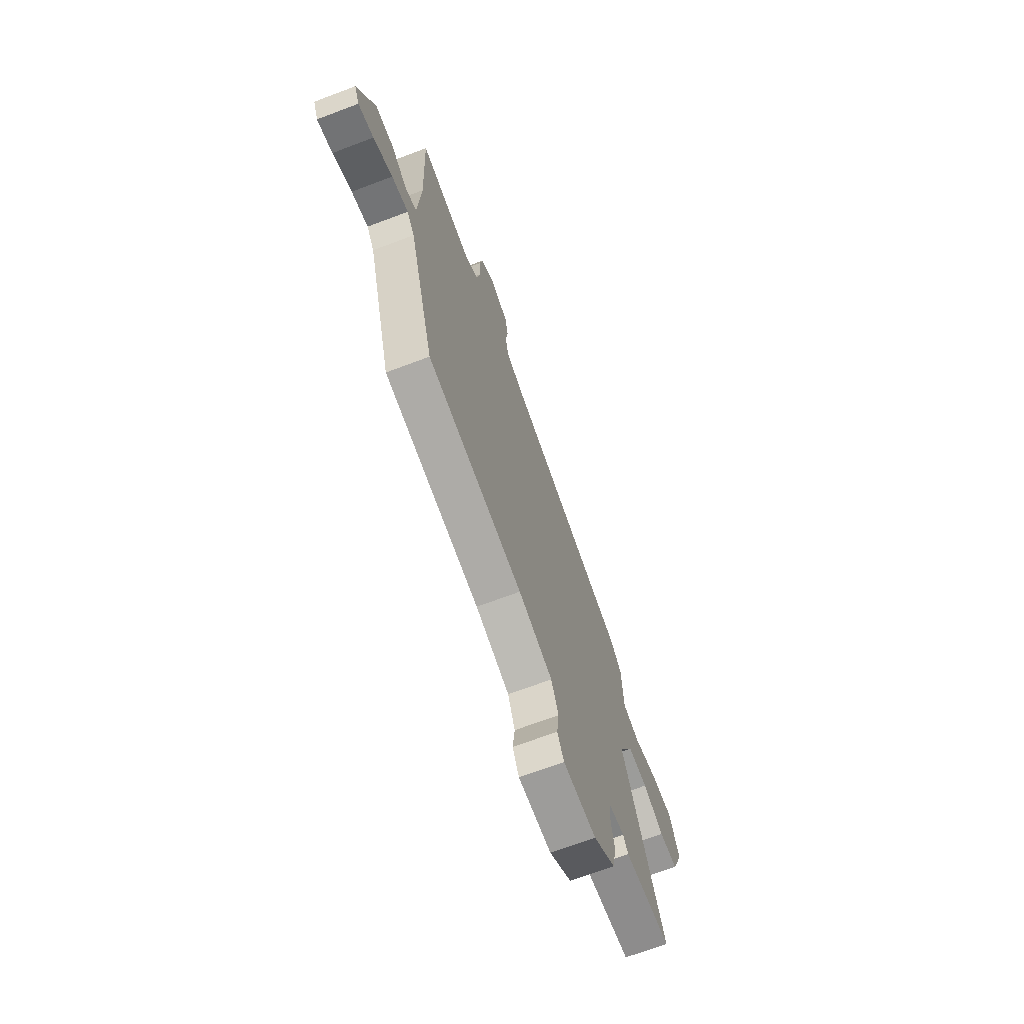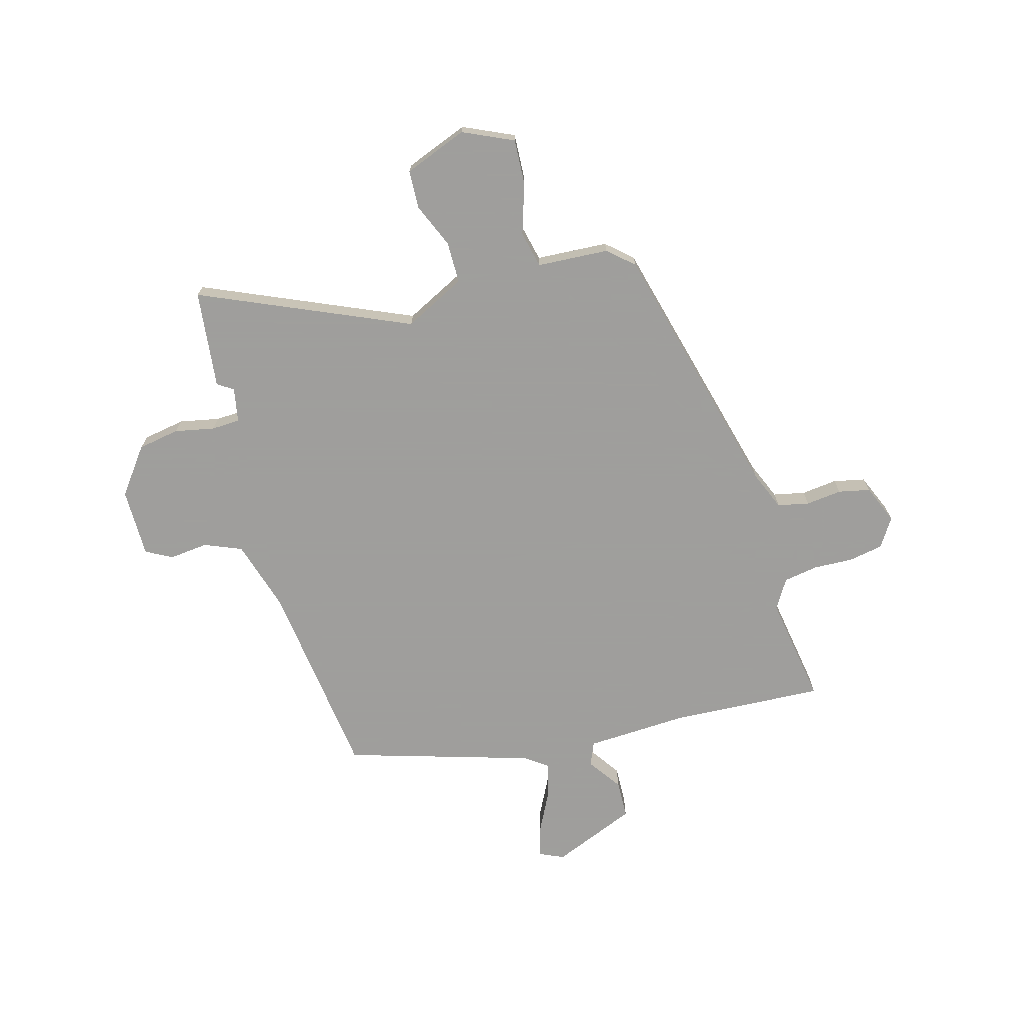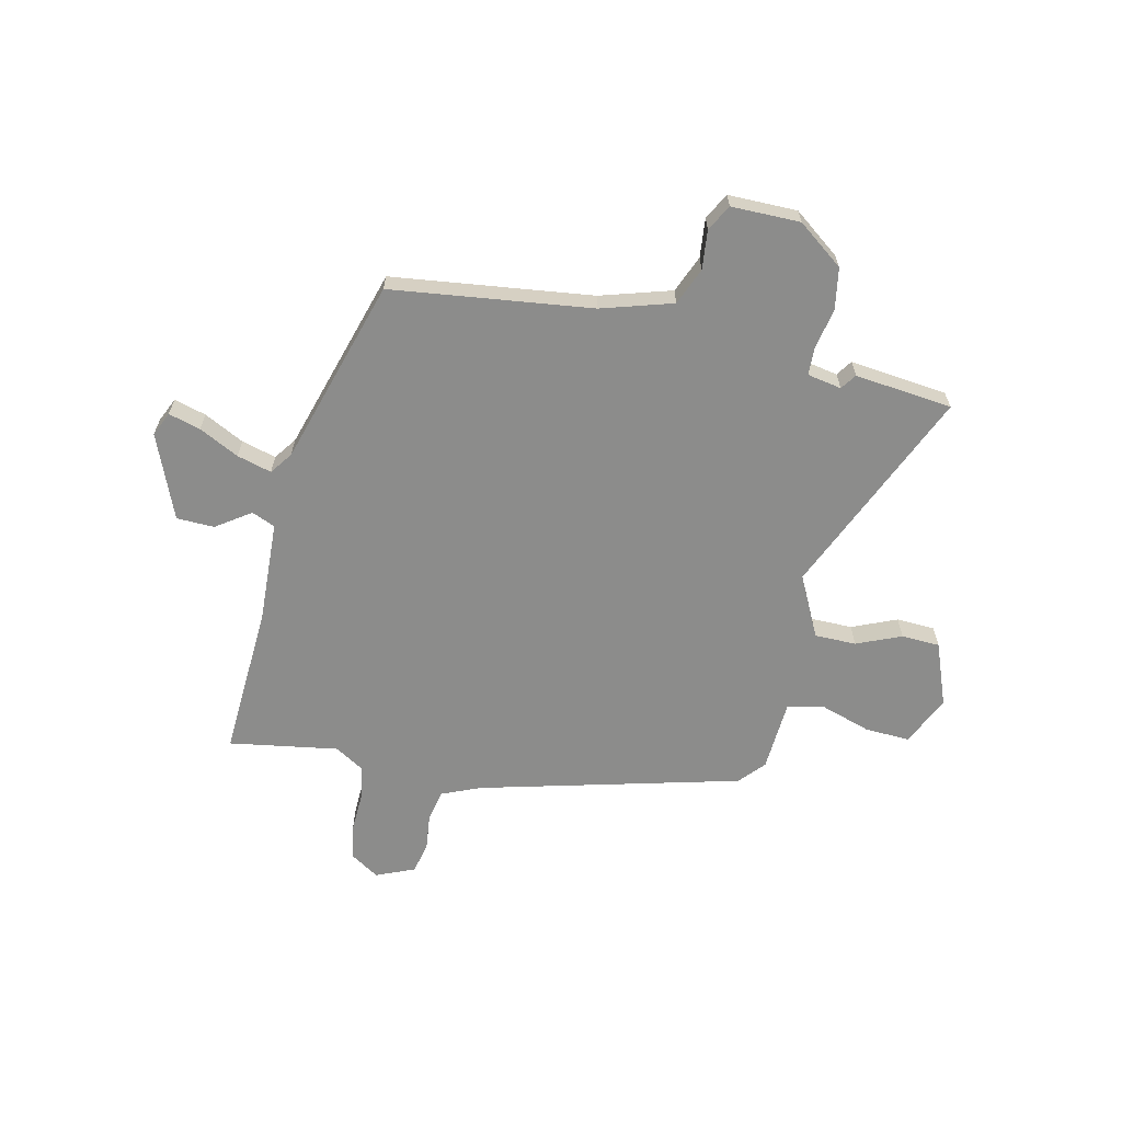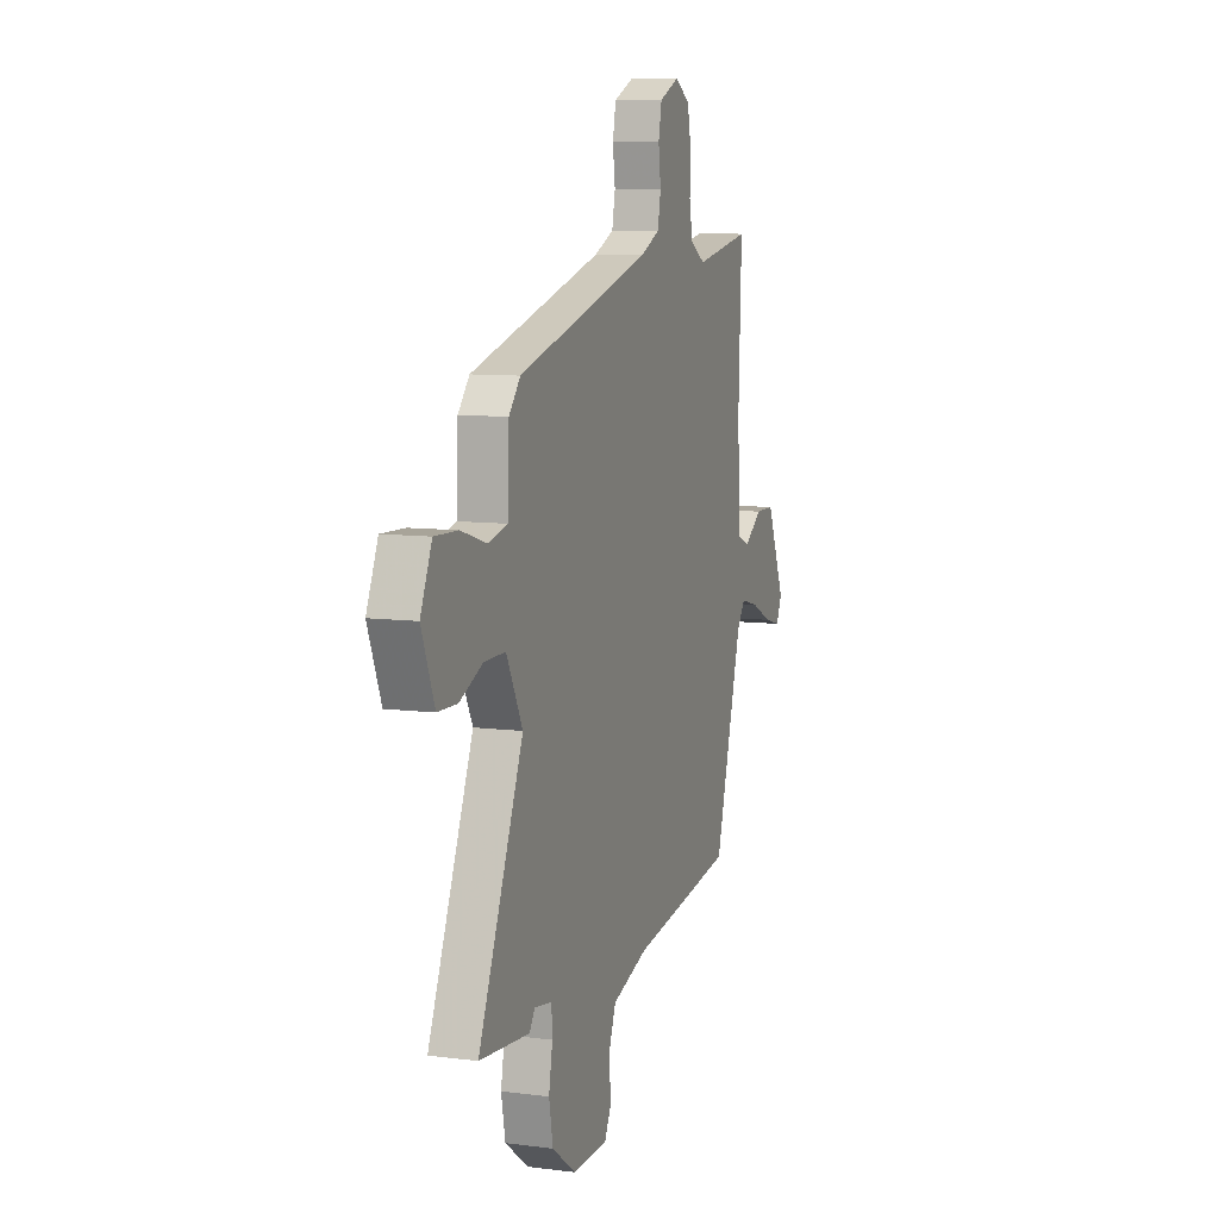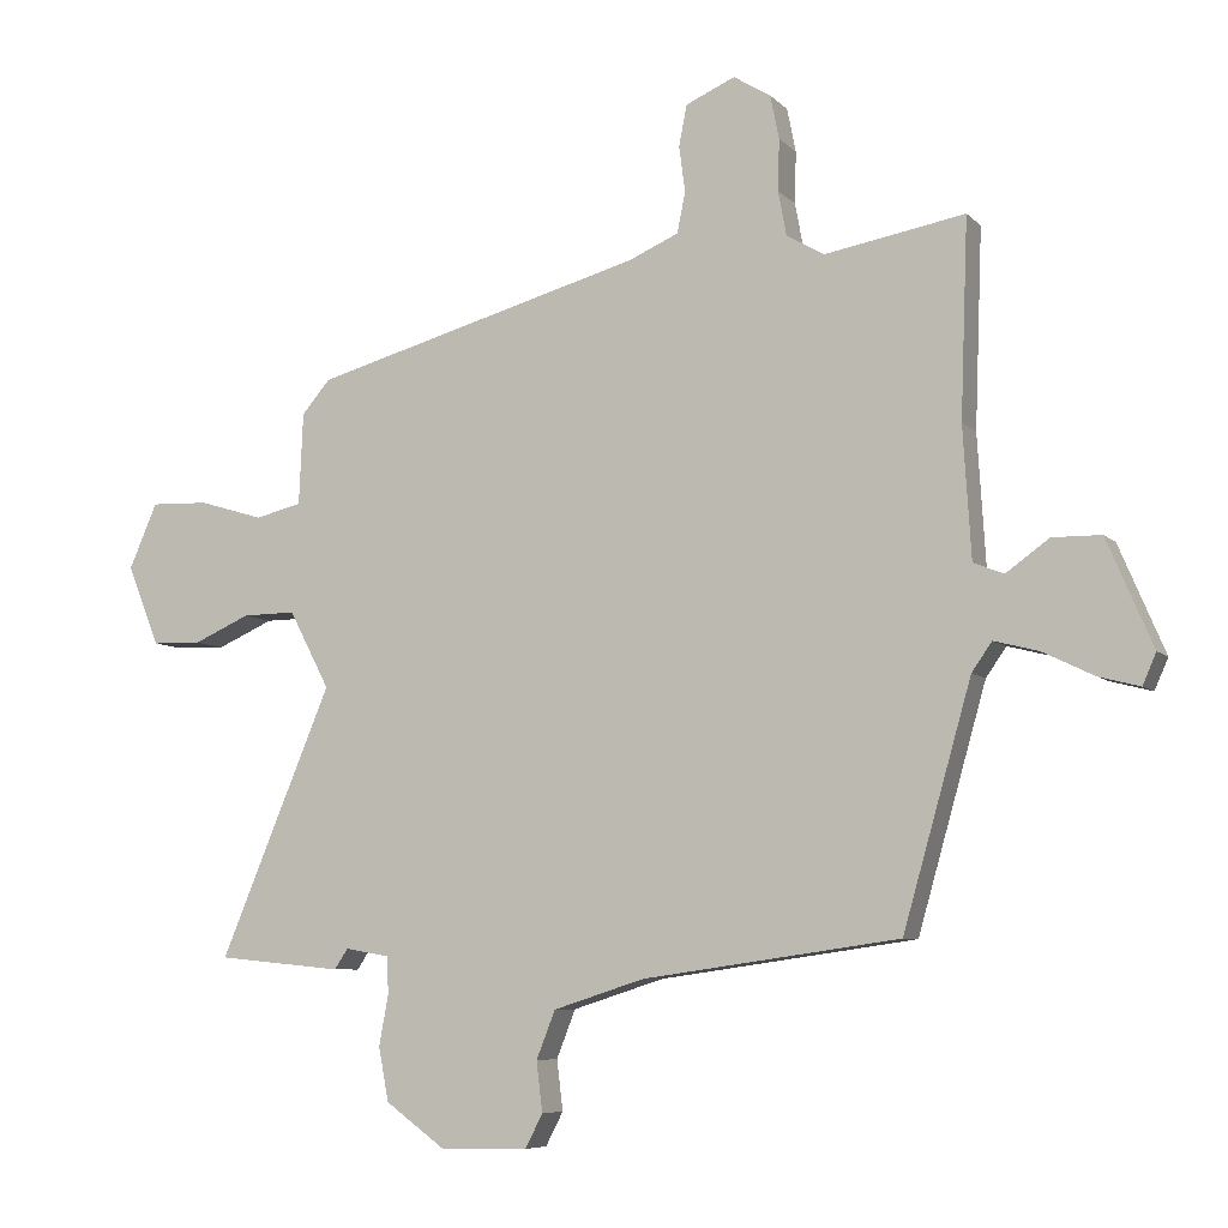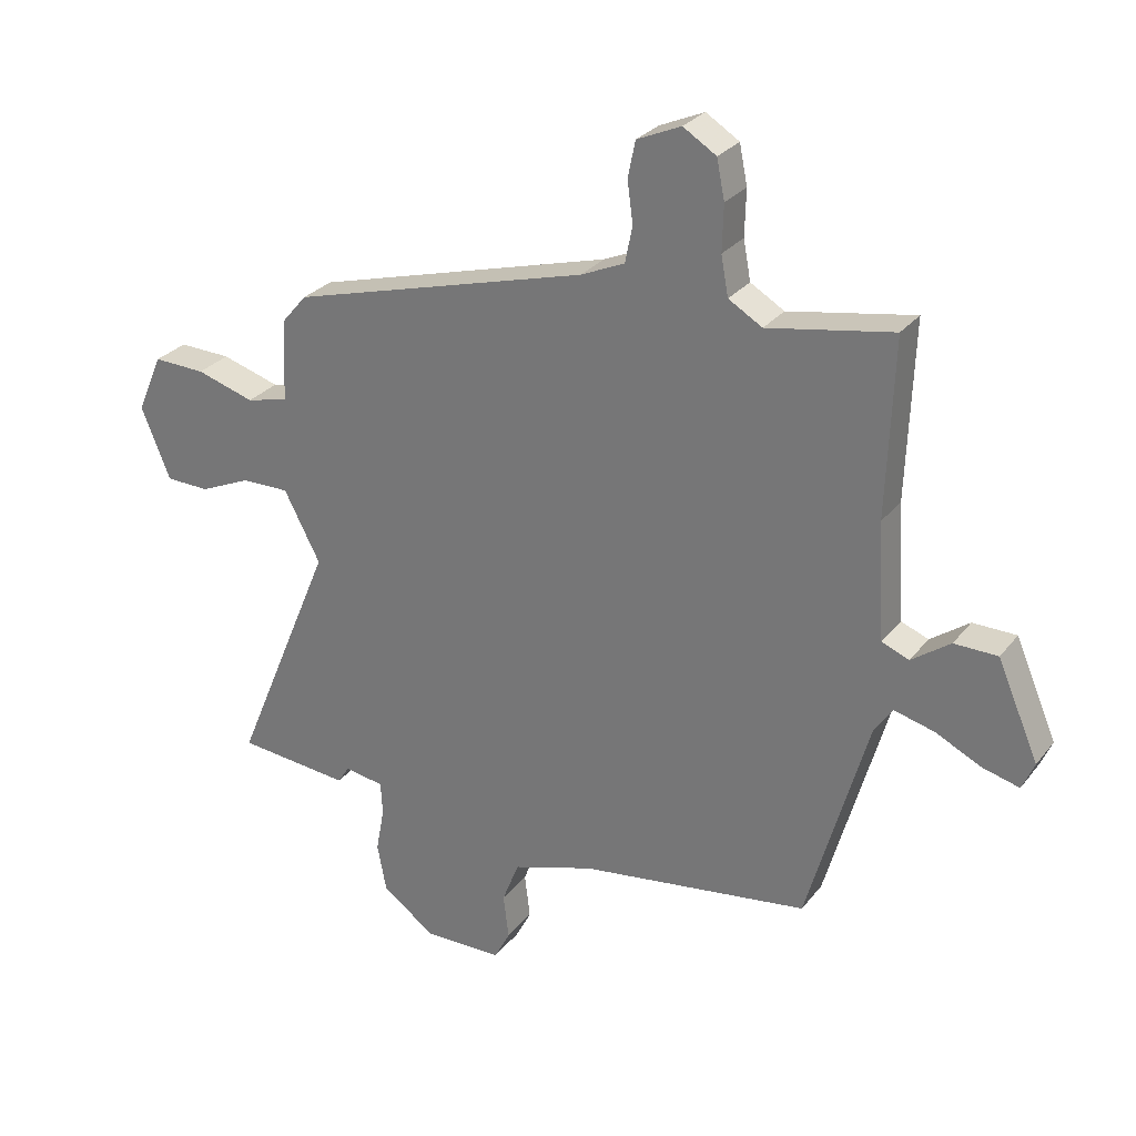
<metadata>
{"format":"obj","ext":"obj","renderer":"f3d","projection":"perspective","resolution":1024,"background":"white","views":[{"elev":-69.3,"azim":110.7,"up":"+Z"},{"elev":-71.1,"azim":-75.3,"up":"+Y"},{"elev":-64.1,"azim":166.4,"up":"+Y"},{"elev":9.0,"azim":-71.0,"up":"+Z"},{"elev":-7.1,"azim":23.3,"up":"+Z"},{"elev":28.0,"azim":29.9,"up":"+Z"}]}
</metadata>
<code>
v -0.48 0.07 0.375
v 0.013 0.07 0.511
v 0.086 0.07 0.543
v 0.098 0.07 0.603
v 0.089 0.07 0.671
v 0.101 0.07 0.731
v 0.174 0.07 0.763
v 0.229 0.07 0.729
v 0.242 0.07 0.664
v 0.24 0.07 0.588
v 0.252 0.07 0.523
v 0.308 0.07 0.49
v 0.515 0.07 0.527
v 0.504 0.07 0.235
v 0.516 0.07 0.042
v 0.561 0.07 0.024
v 0.625 0.07 0.07
v 0.697 0.07 0.069
v 0.765 0.07 -0.09
v 0.745 0.07 -0.136
v 0.684 0.07 -0.12
v 0.608 0.07 -0.083
v 0.542 0.07 -0.066
v 0.512 0.07 -0.109
v 0.411 0.07 -0.464
v 0.031 0.07 -0.518
v -0.104 0.07 -0.561
v -0.132 0.07 -0.632
v -0.123 0.07 -0.706
v -0.149 0.07 -0.756
v -0.28 0.07 -0.758
v -0.368 0.07 -0.694
v -0.383 0.07 -0.615
v -0.369 0.07 -0.539
v -0.372 0.07 -0.485
v -0.437 0.07 -0.474
v -0.457 0.07 -0.504
v -0.643 0.07 -0.486
v -0.477 0.07 -0.089
v -0.537 0.07 0.026
v -0.616 0.07 0.025
v -0.7 0.07 -0.012
v -0.773 0.07 -0.01
v -0.821 0.07 0.109
v -0.779 0.07 0.205
v -0.693 0.07 0.202
v -0.597 0.07 0.173
v -0.528 0.07 0.19
v -0.522 0.07 0.326
v -0.48 0 0.375
v 0.013 0 0.511
v 0.086 0 0.543
v 0.098 0 0.603
v 0.089 0 0.671
v 0.101 0 0.731
v 0.174 0 0.763
v 0.229 0 0.729
v 0.242 0 0.664
v 0.24 0 0.588
v 0.252 0 0.523
v 0.308 0 0.49
v 0.515 0 0.527
v 0.504 0 0.235
v 0.516 0 0.042
v 0.561 0 0.024
v 0.625 0 0.07
v 0.697 0 0.069
v 0.765 0 -0.09
v 0.745 0 -0.136
v 0.684 0 -0.12
v 0.608 0 -0.083
v 0.542 0 -0.066
v 0.512 0 -0.109
v 0.411 0 -0.464
v 0.031 0 -0.518
v -0.104 0 -0.561
v -0.132 0 -0.632
v -0.123 0 -0.706
v -0.149 0 -0.756
v -0.28 0 -0.758
v -0.368 0 -0.694
v -0.383 0 -0.615
v -0.369 0 -0.539
v -0.372 0 -0.485
v -0.437 0 -0.474
v -0.457 0 -0.504
v -0.643 0 -0.486
v -0.477 0 -0.089
v -0.537 0 0.026
v -0.616 0 0.025
v -0.7 0 -0.012
v -0.773 0 -0.01
v -0.821 0 0.109
v -0.779 0 0.205
v -0.693 0 0.202
v -0.597 0 0.173
v -0.528 0 0.19
v -0.522 0 0.326
f 48 49 1 2
f 45 46 47
f 44 45 47
f 43 44 47
f 42 43 47
f 41 42 47
f 40 41 47 48
f 48 2 3
f 40 48 3
f 39 40 3
f 38 39 3
f 37 38 3
f 36 37 3
f 32 33 34
f 31 32 34
f 30 31 34
f 29 30 34
f 28 29 34
f 27 28 34 35
f 26 27 35
f 35 36 3
f 26 35 3
f 25 26 3
f 24 25 3
f 20 21 22
f 19 20 22
f 18 19 22
f 17 18 22
f 16 17 22
f 15 16 22 23
f 12 13 14
f 11 12 14 15
f 8 9 10
f 7 8 10
f 6 7 10
f 5 6 10
f 4 5 10
f 4 10 11
f 15 23 24
f 11 15 24
f 4 11 24
f 3 4 24
f 51 50 98 97
f 96 95 94
f 96 94 93
f 96 93 92
f 96 92 91
f 96 91 90
f 97 96 90 89
f 52 51 97
f 52 97 89
f 52 89 88
f 52 88 87
f 52 87 86
f 52 86 85
f 83 82 81
f 83 81 80
f 83 80 79
f 83 79 78
f 83 78 77
f 84 83 77 76
f 84 76 75
f 52 85 84
f 52 84 75
f 52 75 74
f 52 74 73
f 71 70 69
f 71 69 68
f 71 68 67
f 71 67 66
f 71 66 65
f 72 71 65 64
f 63 62 61
f 64 63 61 60
f 59 58 57
f 59 57 56
f 59 56 55
f 59 55 54
f 59 54 53
f 60 59 53
f 73 72 64
f 73 64 60
f 73 60 53
f 73 53 52
f 1 50 51 2
f 2 51 52 3
f 3 52 53 4
f 4 53 54 5
f 5 54 55 6
f 6 55 56 7
f 7 56 57 8
f 8 57 58 9
f 9 58 59 10
f 10 59 60 11
f 11 60 61 12
f 12 61 62 13
f 13 62 63 14
f 14 63 64 15
f 15 64 65 16
f 16 65 66 17
f 17 66 67 18
f 18 67 68 19
f 19 68 69 20
f 20 69 70 21
f 21 70 71 22
f 22 71 72 23
f 23 72 73 24
f 24 73 74 25
f 25 74 75 26
f 26 75 76 27
f 27 76 77 28
f 28 77 78 29
f 29 78 79 30
f 30 79 80 31
f 31 80 81 32
f 32 81 82 33
f 33 82 83 34
f 34 83 84 35
f 35 84 85 36
f 36 85 86 37
f 37 86 87 38
f 38 87 88 39
f 39 88 89 40
f 40 89 90 41
f 41 90 91 42
f 42 91 92 43
f 43 92 93 44
f 44 93 94 45
f 45 94 95 46
f 46 95 96 47
f 47 96 97 48
f 48 97 98 49
f 49 98 50 1

</code>
